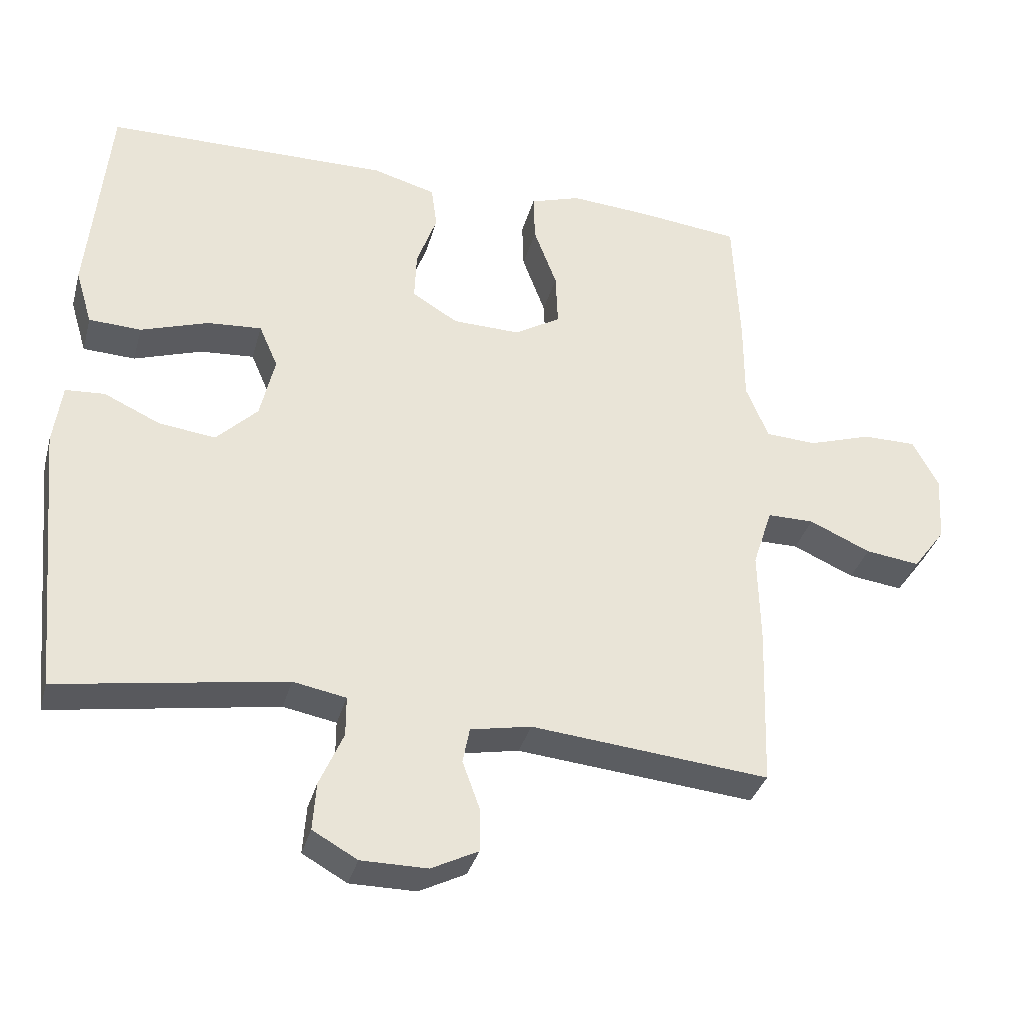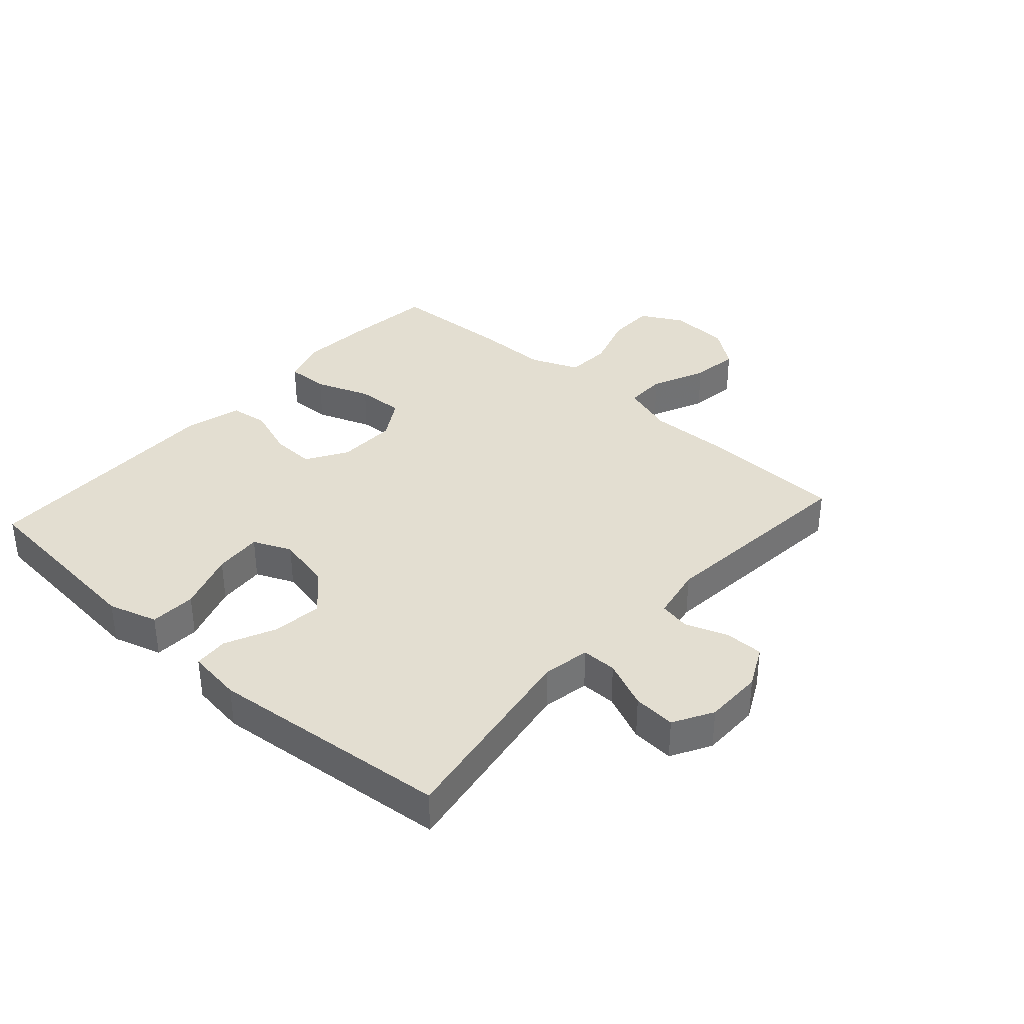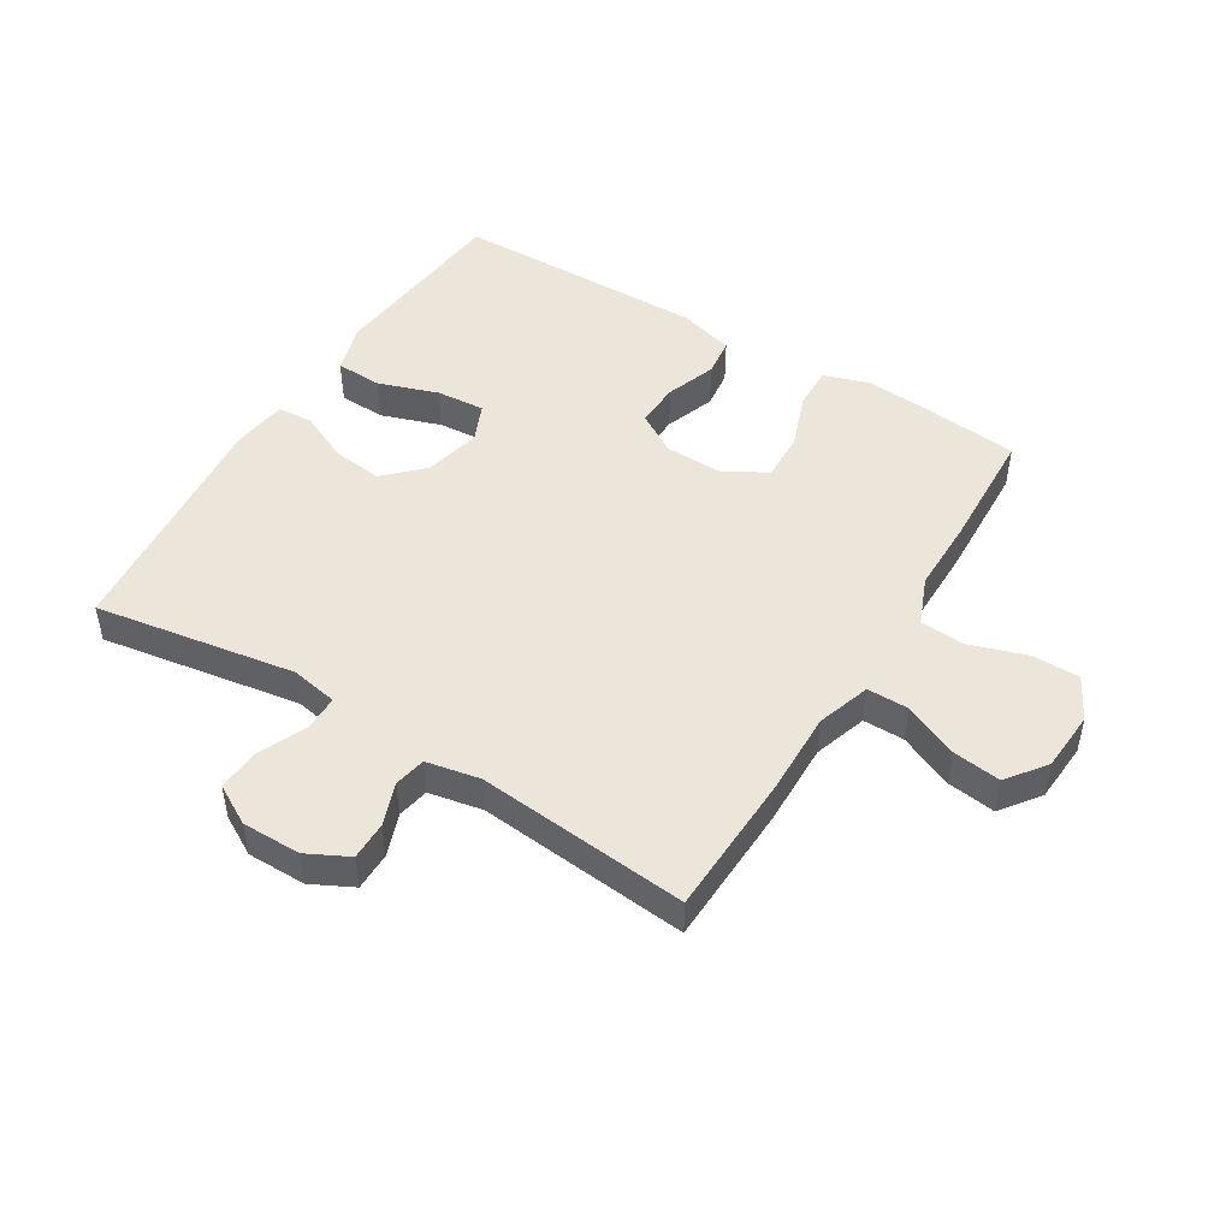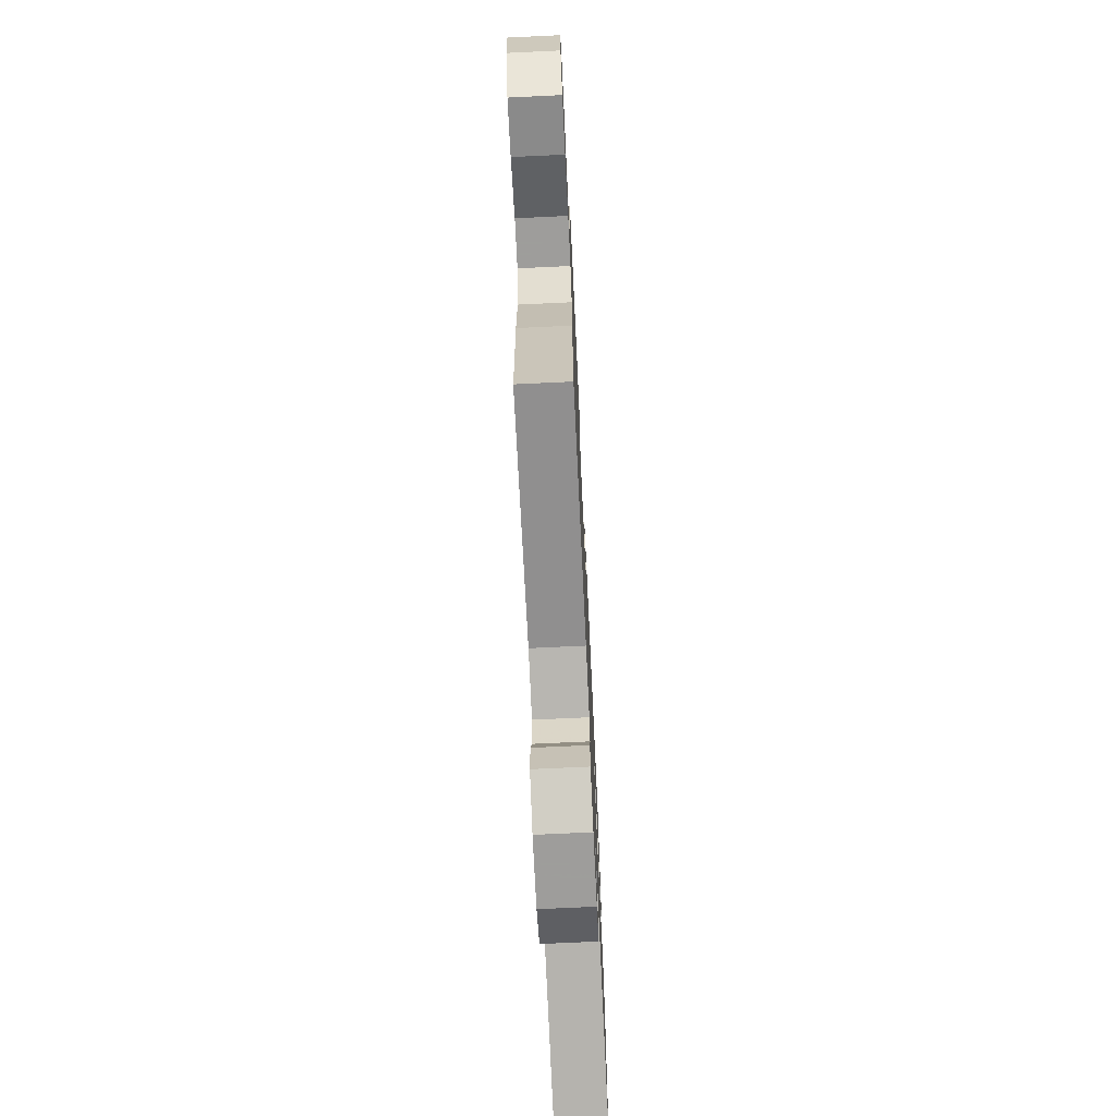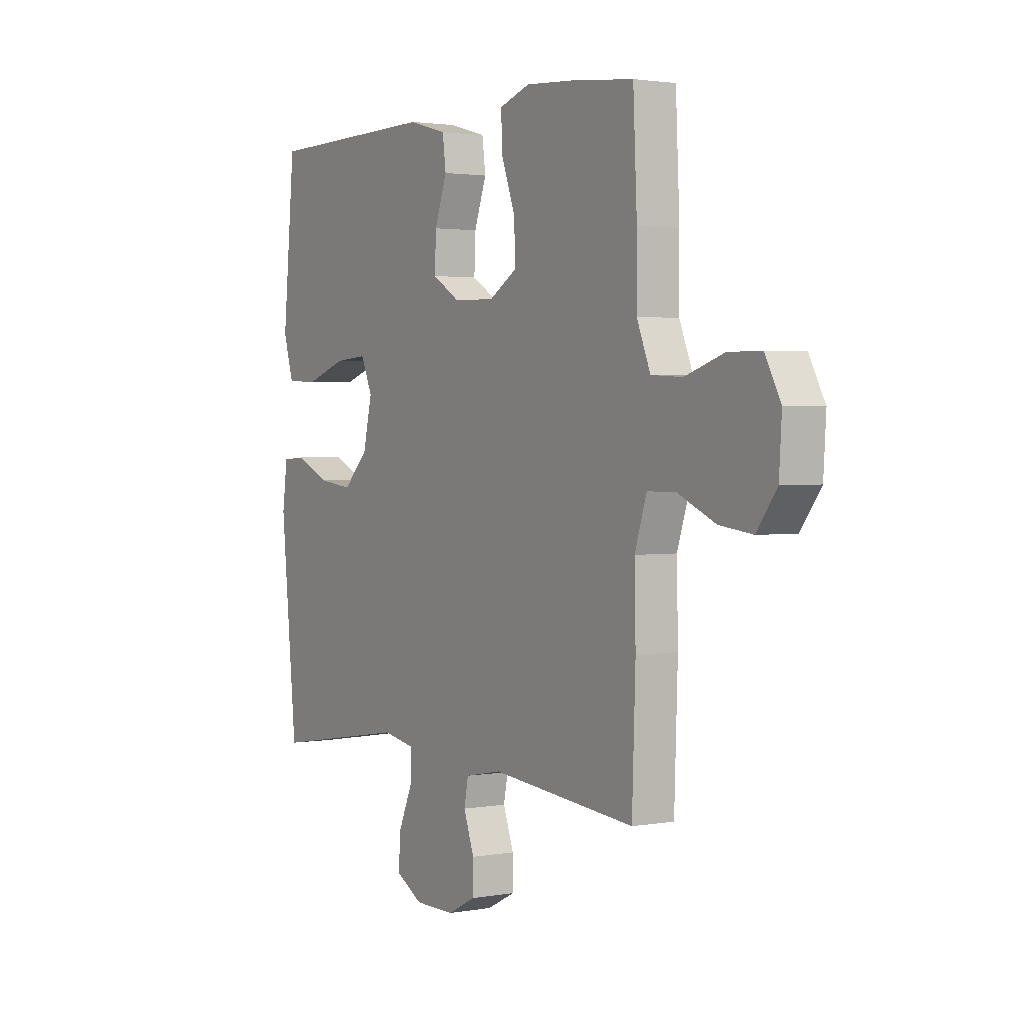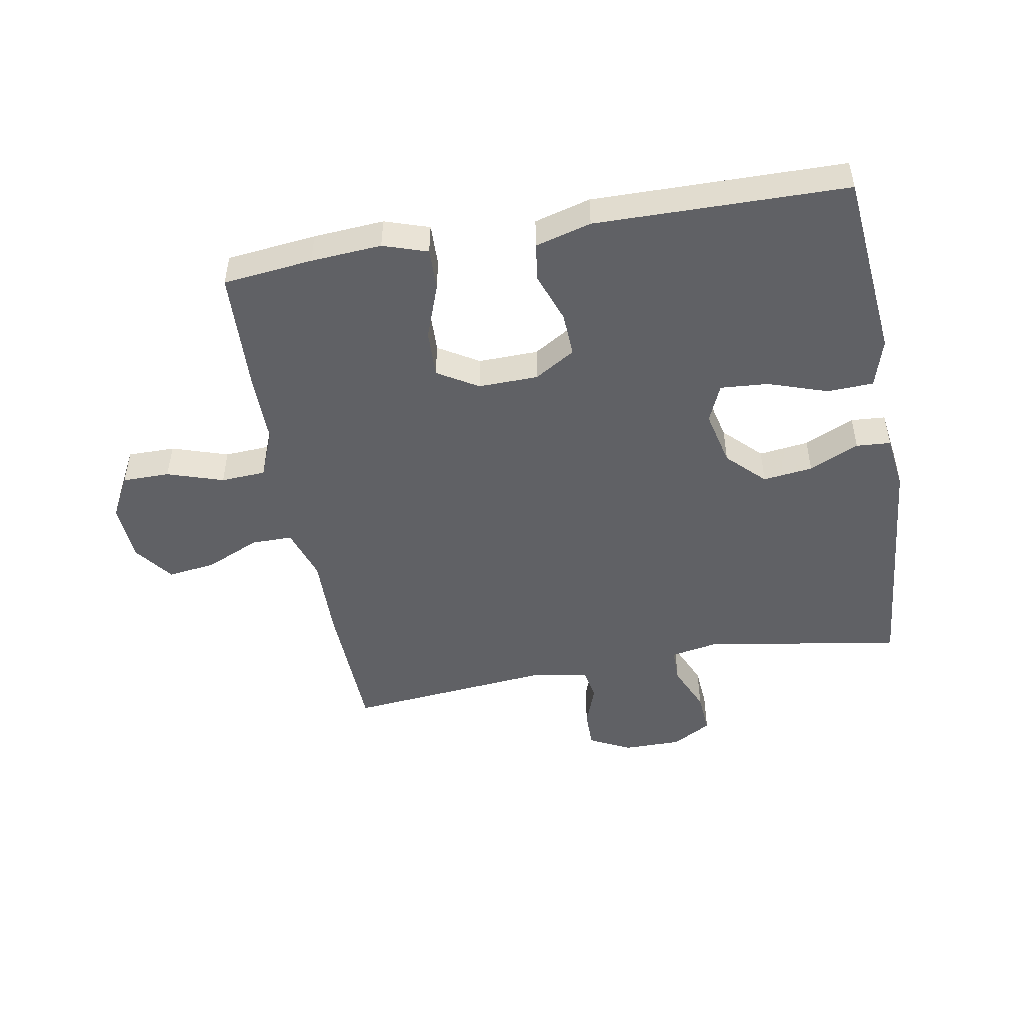
<metadata>
{"format":"obj","ext":"obj","renderer":"f3d","projection":"perspective","resolution":1024,"background":"white","views":[{"elev":-34.8,"azim":165.2,"up":"+Z"},{"elev":36.1,"azim":131.9,"up":"+Y"},{"elev":48.0,"azim":-148.4,"up":"+Y"},{"elev":-70.7,"azim":-87.3,"up":"+Z"},{"elev":2.1,"azim":-122.1,"up":"+Z"},{"elev":-48.9,"azim":10.2,"up":"+Y"}]}
</metadata>
<code>
v 0.5 0.07 -0.5
v 0.176 0.07 -0.447
v 0.1 0.07 -0.461
v 0.1 0.07 -0.518
v 0.134 0.07 -0.596
v 0.139 0.07 -0.665
v 0.075 0.07 -0.701
v -0.02 0.07 -0.701
v -0.087 0.07 -0.667
v -0.087 0.07 -0.605
v -0.062 0.07 -0.536
v -0.072 0.07 -0.485
v -0.159 0.07 -0.468
v -0.5 0.07 -0.5
v -0.508 0.07 -0.268
v -0.505 0.07 -0.134
v -0.533 0.07 -0.048
v -0.6 0.07 -0.048
v -0.688 0.07 -0.087
v -0.766 0.07 -0.097
v -0.813 0.07 -0.034
v -0.819 0.07 0.063
v -0.782 0.07 0.132
v -0.705 0.07 0.132
v -0.614 0.07 0.102
v -0.541 0.07 0.106
v -0.509 0.07 0.184
v -0.509 0.07 0.305
v -0.5 0.07 0.5
v -0.354 0.07 0.516
v -0.239 0.07 0.524
v -0.167 0.07 0.5
v -0.169 0.07 0.431
v -0.202 0.07 0.342
v -0.205 0.07 0.264
v -0.139 0.07 0.224
v -0.042 0.07 0.226
v 0.024 0.07 0.266
v 0.021 0.07 0.338
v -0.008 0.07 0.419
v 0 0.07 0.481
v 0.091 0.07 0.506
v 0.5 0.07 0.5
v 0.517 0.07 0.319
v 0.529 0.07 0.194
v 0.505 0.07 0.114
v 0.43 0.07 0.111
v 0.333 0.07 0.144
v 0.255 0.07 0.15
v 0.228 0.07 0.088
v 0.249 0.07 -0.003
v 0.308 0.07 -0.062
v 0.389 0.07 -0.052
v 0.47 0.07 -0.015
v 0.526 0.07 -0.019
v 0.538 0.07 -0.108
v 0.5 0 -0.5
v 0.176 0 -0.447
v 0.1 0 -0.461
v 0.1 0 -0.518
v 0.134 0 -0.596
v 0.139 0 -0.665
v 0.075 0 -0.701
v -0.02 0 -0.701
v -0.087 0 -0.667
v -0.087 0 -0.605
v -0.062 0 -0.536
v -0.072 0 -0.485
v -0.159 0 -0.468
v -0.5 0 -0.5
v -0.508 0 -0.268
v -0.505 0 -0.134
v -0.533 0 -0.048
v -0.6 0 -0.048
v -0.688 0 -0.087
v -0.766 0 -0.097
v -0.813 0 -0.034
v -0.819 0 0.063
v -0.782 0 0.132
v -0.705 0 0.132
v -0.614 0 0.102
v -0.541 0 0.106
v -0.509 0 0.184
v -0.509 0 0.305
v -0.5 0 0.5
v -0.354 0 0.516
v -0.239 0 0.524
v -0.167 0 0.5
v -0.169 0 0.431
v -0.202 0 0.342
v -0.205 0 0.264
v -0.139 0 0.224
v -0.042 0 0.226
v 0.024 0 0.266
v 0.021 0 0.338
v -0.008 0 0.419
v 0 0 0.481
v 0.091 0 0.506
v 0.5 0 0.5
v 0.517 0 0.319
v 0.529 0 0.194
v 0.505 0 0.114
v 0.43 0 0.111
v 0.333 0 0.144
v 0.255 0 0.15
v 0.228 0 0.088
v 0.249 0 -0.003
v 0.308 0 -0.062
v 0.389 0 -0.052
v 0.47 0 -0.015
v 0.526 0 -0.019
v 0.538 0 -0.108
f 56 1 2
f 55 56 2
f 54 55 2
f 53 54 2
f 52 53 2 3
f 51 52 3
f 50 51 3
f 46 47 48
f 45 46 48
f 44 45 48
f 44 48 49
f 43 44 49
f 42 43 49
f 41 42 49
f 40 41 49
f 39 40 49
f 38 39 49 50
f 32 33 34
f 31 32 34
f 30 31 34
f 29 30 34
f 28 29 34
f 27 28 34
f 26 27 34 35
f 23 24 25
f 22 23 25
f 21 22 25
f 20 21 25
f 19 20 25
f 18 19 25
f 17 18 25 26
f 26 35 36
f 17 26 36
f 16 17 36
f 16 36 37
f 15 16 37
f 14 15 37
f 13 14 37
f 9 10 11
f 8 9 11
f 7 8 11
f 6 7 11
f 5 6 11
f 4 5 11
f 3 4 11 12
f 37 38 50
f 13 37 50
f 12 13 50
f 3 12 50
f 58 57 112
f 58 112 111
f 58 111 110
f 58 110 109
f 59 58 109 108
f 59 108 107
f 59 107 106
f 104 103 102
f 104 102 101
f 104 101 100
f 105 104 100
f 105 100 99
f 105 99 98
f 105 98 97
f 105 97 96
f 105 96 95
f 106 105 95 94
f 90 89 88
f 90 88 87
f 90 87 86
f 90 86 85
f 90 85 84
f 90 84 83
f 91 90 83 82
f 81 80 79
f 81 79 78
f 81 78 77
f 81 77 76
f 81 76 75
f 81 75 74
f 82 81 74 73
f 92 91 82
f 92 82 73
f 92 73 72
f 93 92 72
f 93 72 71
f 93 71 70
f 93 70 69
f 67 66 65
f 67 65 64
f 67 64 63
f 67 63 62
f 67 62 61
f 67 61 60
f 68 67 60 59
f 106 94 93
f 106 93 69
f 106 69 68
f 106 68 59
f 1 57 58 2
f 2 58 59 3
f 3 59 60 4
f 4 60 61 5
f 5 61 62 6
f 6 62 63 7
f 7 63 64 8
f 8 64 65 9
f 9 65 66 10
f 10 66 67 11
f 11 67 68 12
f 12 68 69 13
f 13 69 70 14
f 14 70 71 15
f 15 71 72 16
f 16 72 73 17
f 17 73 74 18
f 18 74 75 19
f 19 75 76 20
f 20 76 77 21
f 21 77 78 22
f 22 78 79 23
f 23 79 80 24
f 24 80 81 25
f 25 81 82 26
f 26 82 83 27
f 27 83 84 28
f 28 84 85 29
f 29 85 86 30
f 30 86 87 31
f 31 87 88 32
f 32 88 89 33
f 33 89 90 34
f 34 90 91 35
f 35 91 92 36
f 36 92 93 37
f 37 93 94 38
f 38 94 95 39
f 39 95 96 40
f 40 96 97 41
f 41 97 98 42
f 42 98 99 43
f 43 99 100 44
f 44 100 101 45
f 45 101 102 46
f 46 102 103 47
f 47 103 104 48
f 48 104 105 49
f 49 105 106 50
f 50 106 107 51
f 51 107 108 52
f 52 108 109 53
f 53 109 110 54
f 54 110 111 55
f 55 111 112 56
f 56 112 57 1

</code>
